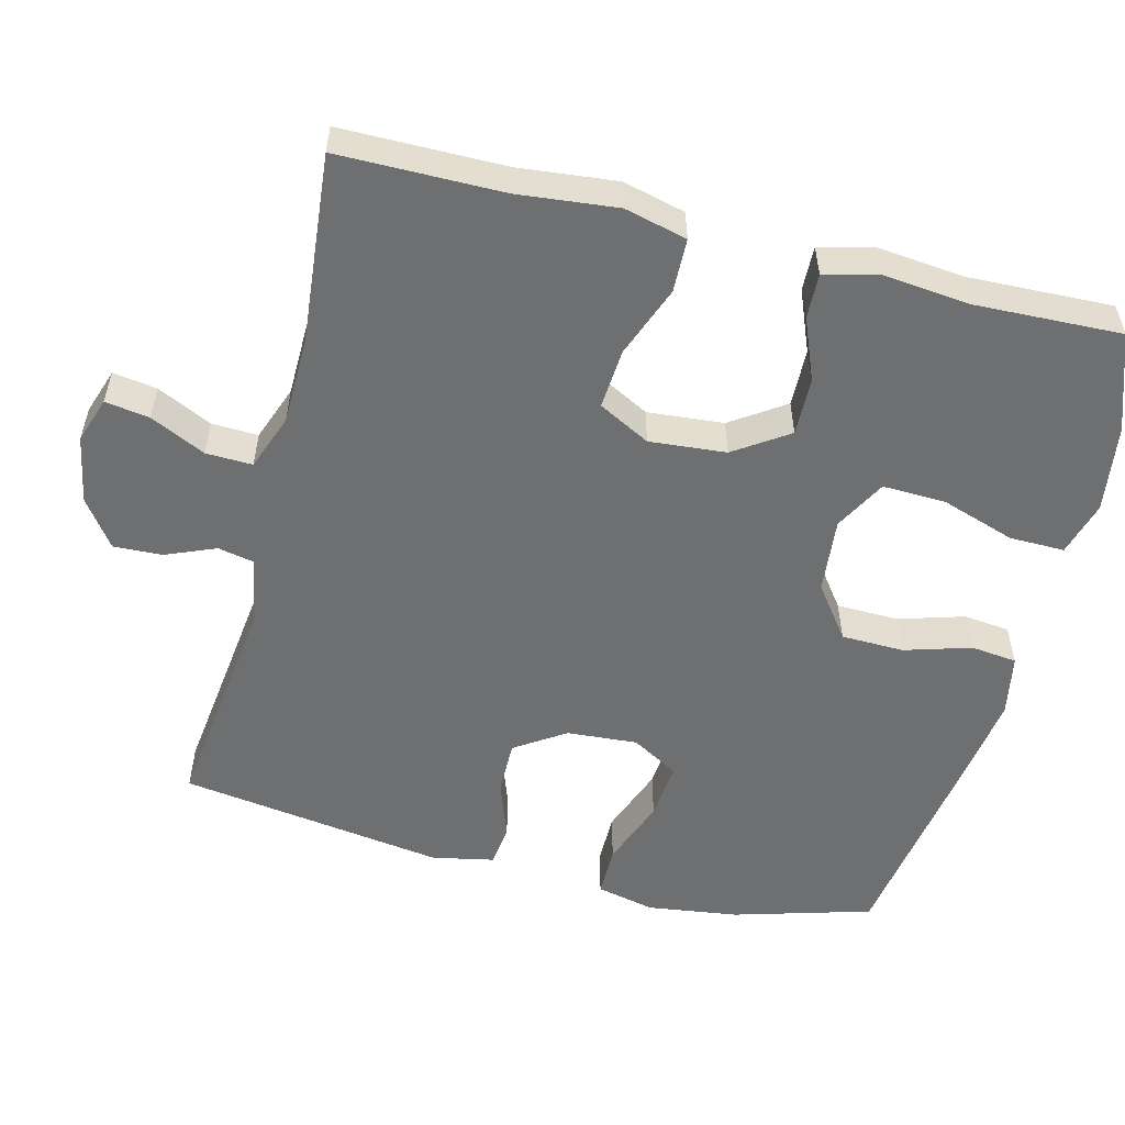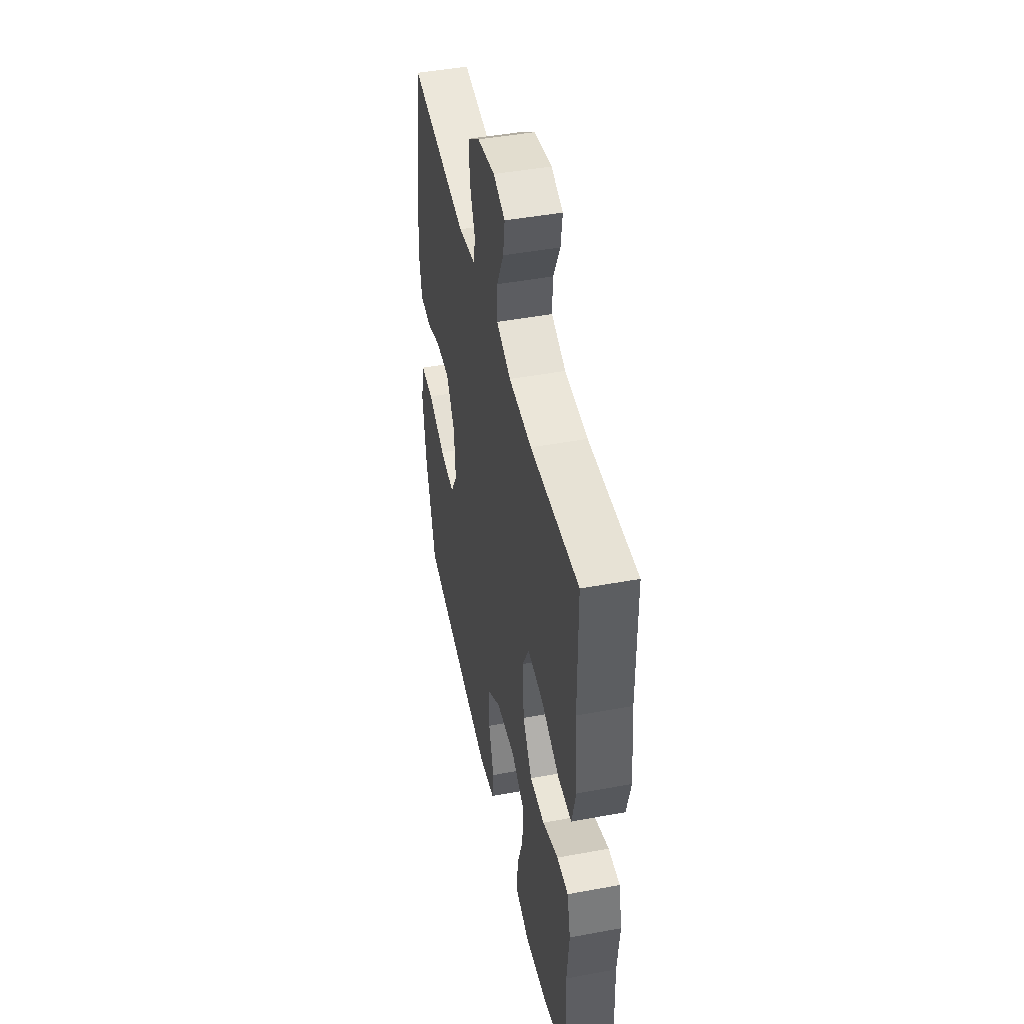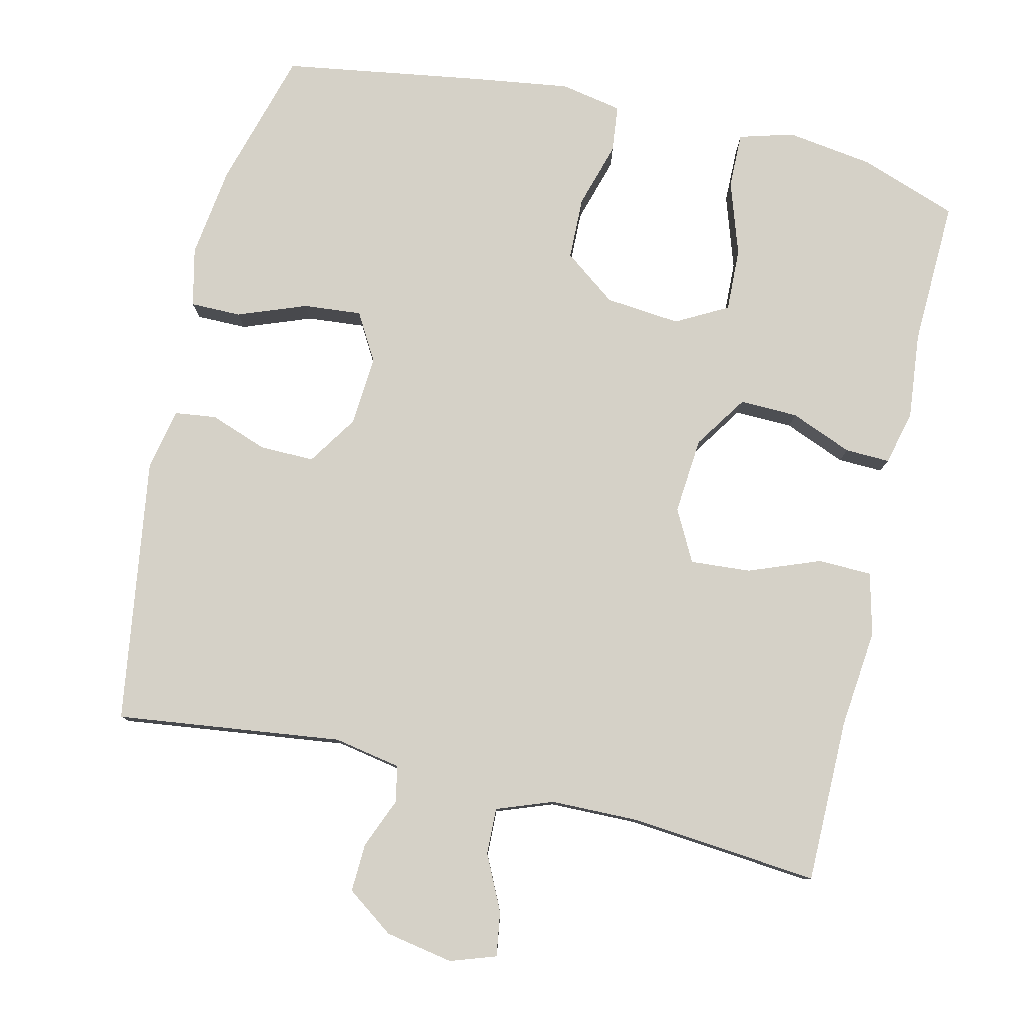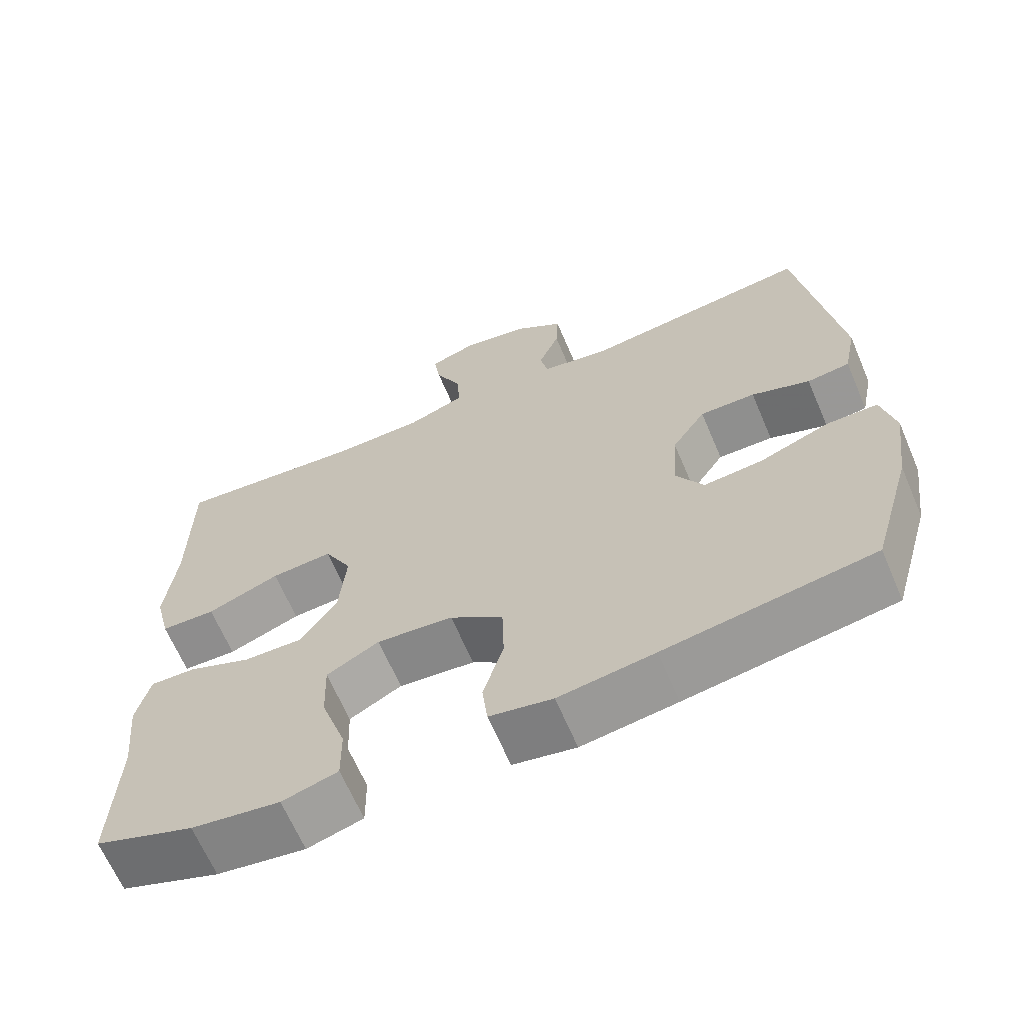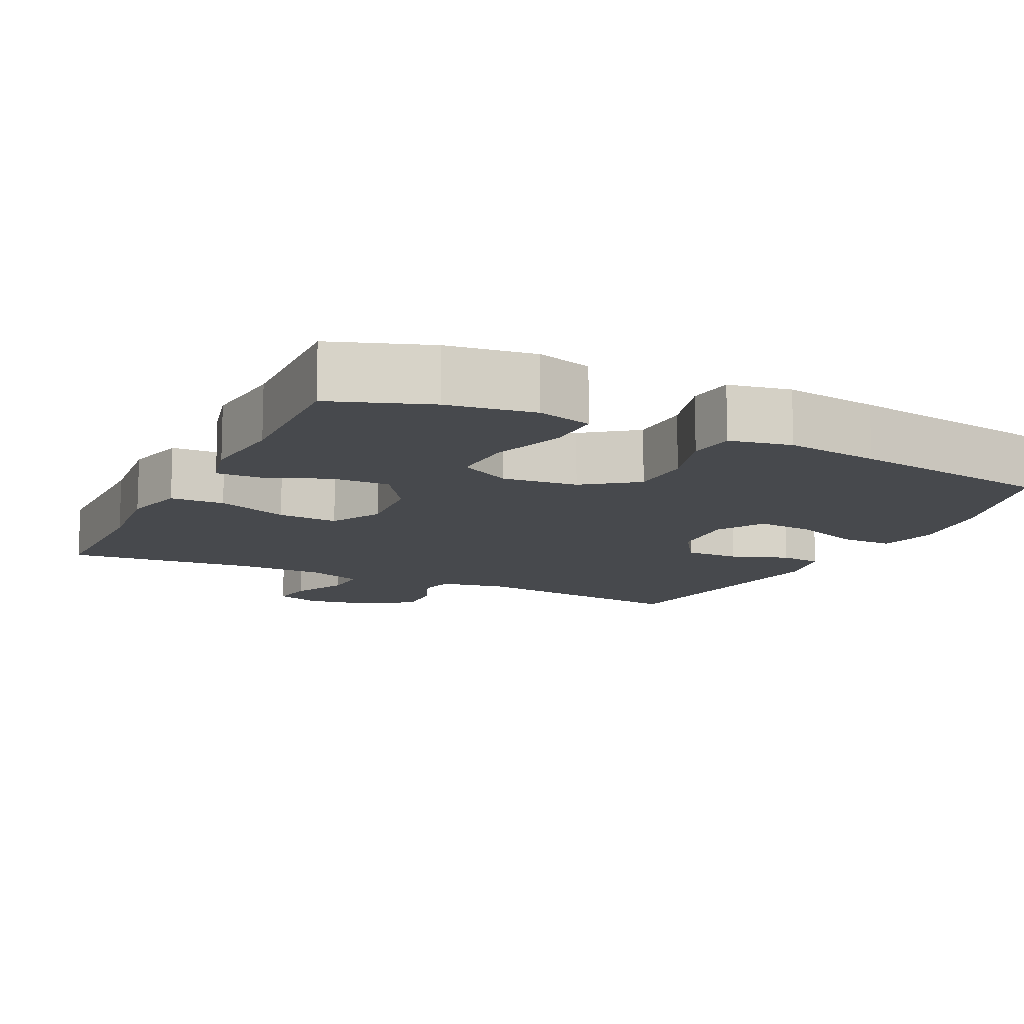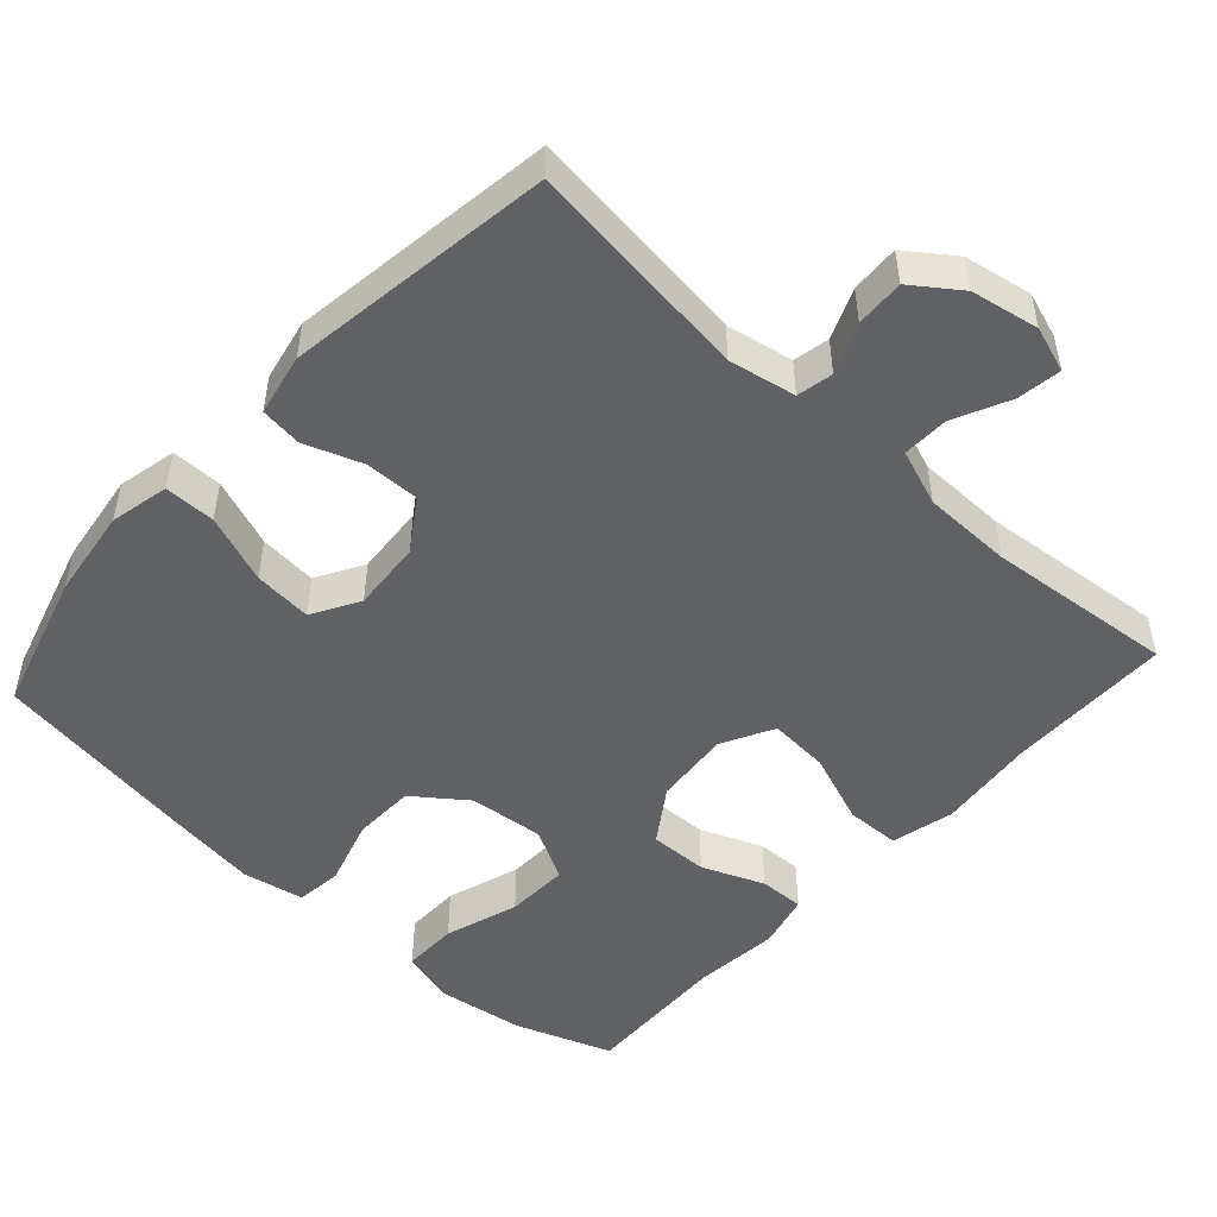
<metadata>
{"format":"obj","ext":"obj","renderer":"f3d","projection":"perspective","resolution":1024,"background":"white","views":[{"elev":-54.5,"azim":75.8,"up":"+Y"},{"elev":46.0,"azim":78.0,"up":"+Z"},{"elev":79.7,"azim":13.1,"up":"+Y"},{"elev":-65.5,"azim":-156.9,"up":"+Z"},{"elev":-12.2,"azim":154.0,"up":"+Y"},{"elev":-49.9,"azim":-42.2,"up":"+Y"}]}
</metadata>
<code>
v 0.5 0.07 0.5
v 0.501 0.07 0.277
v 0.515 0.07 0.143
v 0.494 0.07 0.058
v 0.421 0.07 0.056
v 0.324 0.07 0.093
v 0.242 0.07 0.099
v 0.205 0.07 0.029
v 0.214 0.07 -0.075
v 0.263 0.07 -0.148
v 0.342 0.07 -0.146
v 0.426 0.07 -0.112
v 0.487 0.07 -0.11
v 0.505 0.07 -0.184
v 0.493 0.07 -0.301
v 0.5 0.07 -0.5
v 0.368 0.07 -0.547
v 0.25 0.07 -0.564
v 0.176 0.07 -0.543
v 0.177 0.07 -0.468
v 0.21 0.07 -0.368
v 0.213 0.07 -0.282
v 0.143 0.07 -0.244
v 0.041 0.07 -0.254
v -0.03 0.07 -0.307
v -0.032 0.07 -0.392
v -0.005 0.07 -0.482
v -0.012 0.07 -0.545
v -0.096 0.07 -0.561
v -0.223 0.07 -0.543
v -0.5 0.07 -0.5
v -0.554 0.07 -0.313
v -0.571 0.07 -0.189
v -0.553 0.07 -0.109
v -0.484 0.07 -0.109
v -0.391 0.07 -0.144
v -0.312 0.07 -0.151
v -0.275 0.07 -0.087
v -0.282 0.07 0.009
v -0.327 0.07 0.077
v -0.401 0.07 0.076
v -0.479 0.07 0.048
v -0.536 0.07 0.055
v -0.553 0.07 0.139
v -0.5 0.07 0.5
v -0.193 0.07 0.462
v -0.102 0.07 0.479
v -0.092 0.07 0.528
v -0.12 0.07 0.596
v -0.123 0.07 0.662
v -0.059 0.07 0.708
v 0.033 0.07 0.725
v 0.095 0.07 0.704
v 0.086 0.07 0.644
v 0.05 0.07 0.569
v 0.048 0.07 0.506
v 0.124 0.07 0.478
v 0.245 0.07 0.476
v 0.5 0 0.5
v 0.501 0 0.277
v 0.515 0 0.143
v 0.494 0 0.058
v 0.421 0 0.056
v 0.324 0 0.093
v 0.242 0 0.099
v 0.205 0 0.029
v 0.214 0 -0.075
v 0.263 0 -0.148
v 0.342 0 -0.146
v 0.426 0 -0.112
v 0.487 0 -0.11
v 0.505 0 -0.184
v 0.493 0 -0.301
v 0.5 0 -0.5
v 0.368 0 -0.547
v 0.25 0 -0.564
v 0.176 0 -0.543
v 0.177 0 -0.468
v 0.21 0 -0.368
v 0.213 0 -0.282
v 0.143 0 -0.244
v 0.041 0 -0.254
v -0.03 0 -0.307
v -0.032 0 -0.392
v -0.005 0 -0.482
v -0.012 0 -0.545
v -0.096 0 -0.561
v -0.223 0 -0.543
v -0.5 0 -0.5
v -0.554 0 -0.313
v -0.571 0 -0.189
v -0.553 0 -0.109
v -0.484 0 -0.109
v -0.391 0 -0.144
v -0.312 0 -0.151
v -0.275 0 -0.087
v -0.282 0 0.009
v -0.327 0 0.077
v -0.401 0 0.076
v -0.479 0 0.048
v -0.536 0 0.055
v -0.553 0 0.139
v -0.5 0 0.5
v -0.193 0 0.462
v -0.102 0 0.479
v -0.092 0 0.528
v -0.12 0 0.596
v -0.123 0 0.662
v -0.059 0 0.708
v 0.033 0 0.725
v 0.095 0 0.704
v 0.086 0 0.644
v 0.05 0 0.569
v 0.048 0 0.506
v 0.124 0 0.478
v 0.245 0 0.476
f 53 54 55
f 52 53 55
f 51 52 55
f 50 51 55
f 49 50 55
f 48 49 55
f 47 48 55 56
f 46 47 56 57
f 44 45 46
f 43 44 46
f 42 43 46
f 41 42 46
f 46 57 58
f 41 46 58
f 40 41 58
f 34 35 36
f 33 34 36
f 32 33 36
f 31 32 36
f 30 31 36
f 29 30 36
f 28 29 36
f 27 28 36
f 26 27 36
f 25 26 36 37
f 24 25 37 38
f 19 20 21
f 18 19 21
f 17 18 21
f 16 17 21
f 15 16 21
f 15 21 22
f 14 15 22
f 13 14 22
f 12 13 22
f 11 12 22
f 10 11 22 23
f 4 5 6
f 3 4 6
f 2 3 6
f 2 6 7
f 1 2 7
f 58 1 7
f 40 58 7
f 39 40 7
f 24 38 39
f 23 24 39
f 10 23 39
f 9 10 39
f 39 7 8
f 8 9 39
f 113 112 111
f 113 111 110
f 113 110 109
f 113 109 108
f 113 108 107
f 113 107 106
f 114 113 106 105
f 115 114 105 104
f 104 103 102
f 104 102 101
f 104 101 100
f 104 100 99
f 116 115 104
f 116 104 99
f 116 99 98
f 94 93 92
f 94 92 91
f 94 91 90
f 94 90 89
f 94 89 88
f 94 88 87
f 94 87 86
f 94 86 85
f 94 85 84
f 95 94 84 83
f 96 95 83 82
f 79 78 77
f 79 77 76
f 79 76 75
f 79 75 74
f 79 74 73
f 80 79 73
f 80 73 72
f 80 72 71
f 80 71 70
f 80 70 69
f 81 80 69 68
f 64 63 62
f 64 62 61
f 64 61 60
f 65 64 60
f 65 60 59
f 65 59 116
f 65 116 98
f 65 98 97
f 97 96 82
f 97 82 81
f 97 81 68
f 97 68 67
f 66 65 97
f 97 67 66
f 1 59 60 2
f 2 60 61 3
f 3 61 62 4
f 4 62 63 5
f 5 63 64 6
f 6 64 65 7
f 7 65 66 8
f 8 66 67 9
f 9 67 68 10
f 10 68 69 11
f 11 69 70 12
f 12 70 71 13
f 13 71 72 14
f 14 72 73 15
f 15 73 74 16
f 16 74 75 17
f 17 75 76 18
f 18 76 77 19
f 19 77 78 20
f 20 78 79 21
f 21 79 80 22
f 22 80 81 23
f 23 81 82 24
f 24 82 83 25
f 25 83 84 26
f 26 84 85 27
f 27 85 86 28
f 28 86 87 29
f 29 87 88 30
f 30 88 89 31
f 31 89 90 32
f 32 90 91 33
f 33 91 92 34
f 34 92 93 35
f 35 93 94 36
f 36 94 95 37
f 37 95 96 38
f 38 96 97 39
f 39 97 98 40
f 40 98 99 41
f 41 99 100 42
f 42 100 101 43
f 43 101 102 44
f 44 102 103 45
f 45 103 104 46
f 46 104 105 47
f 47 105 106 48
f 48 106 107 49
f 49 107 108 50
f 50 108 109 51
f 51 109 110 52
f 52 110 111 53
f 53 111 112 54
f 54 112 113 55
f 55 113 114 56
f 56 114 115 57
f 57 115 116 58
f 58 116 59 1

</code>
